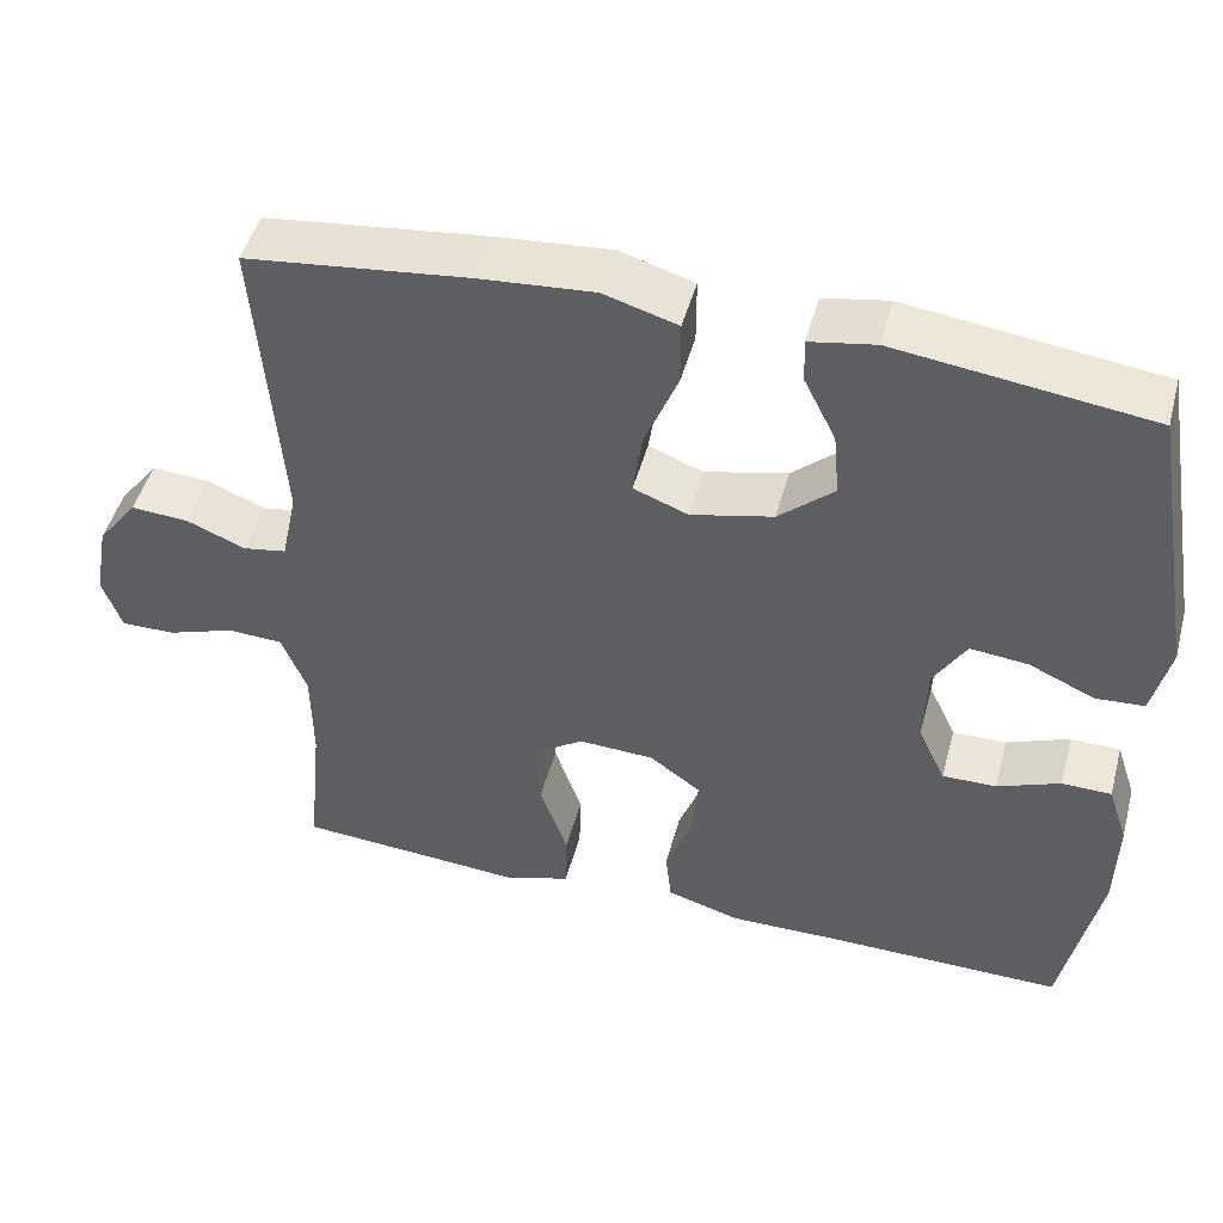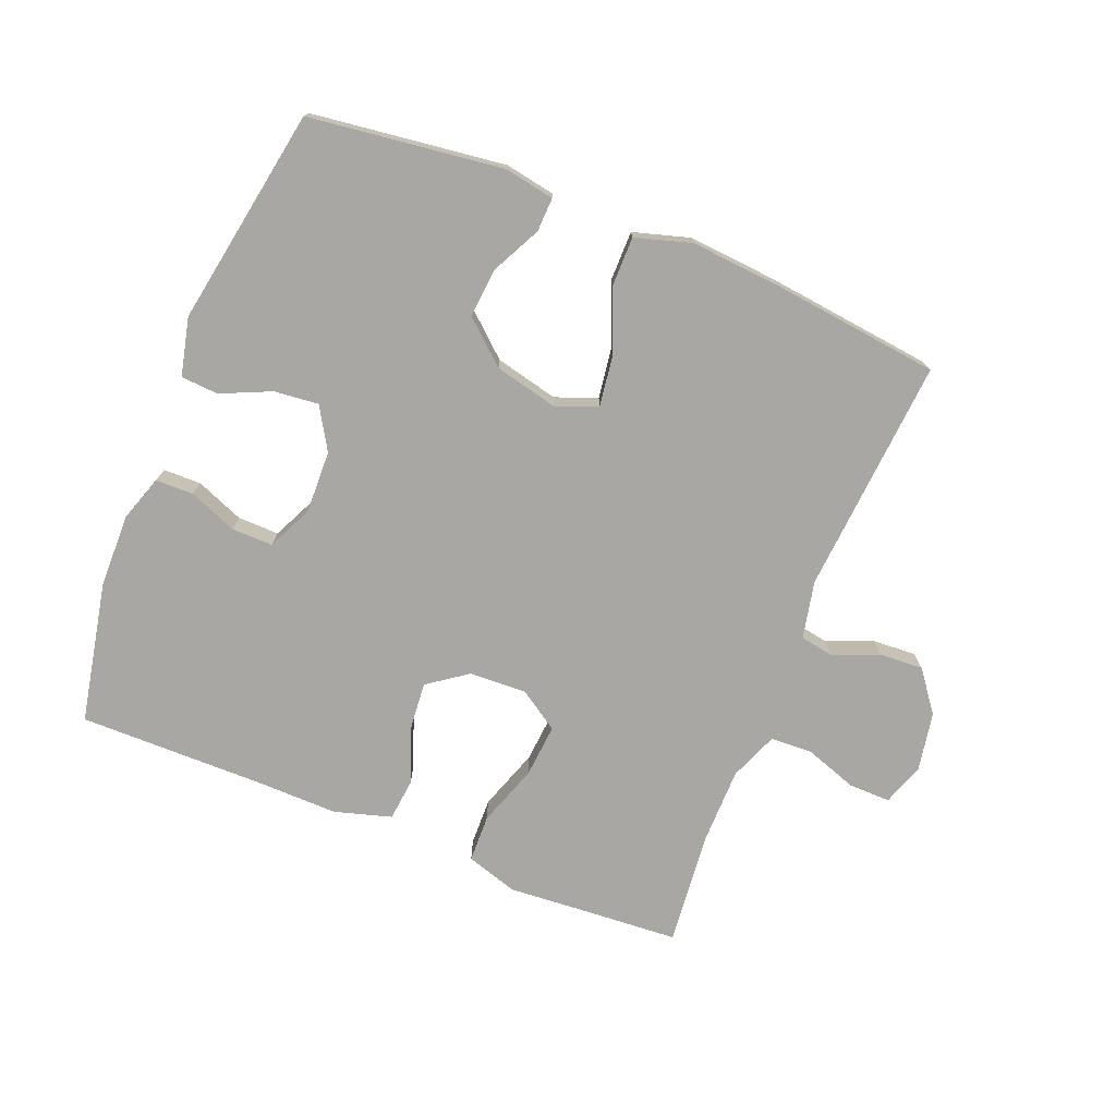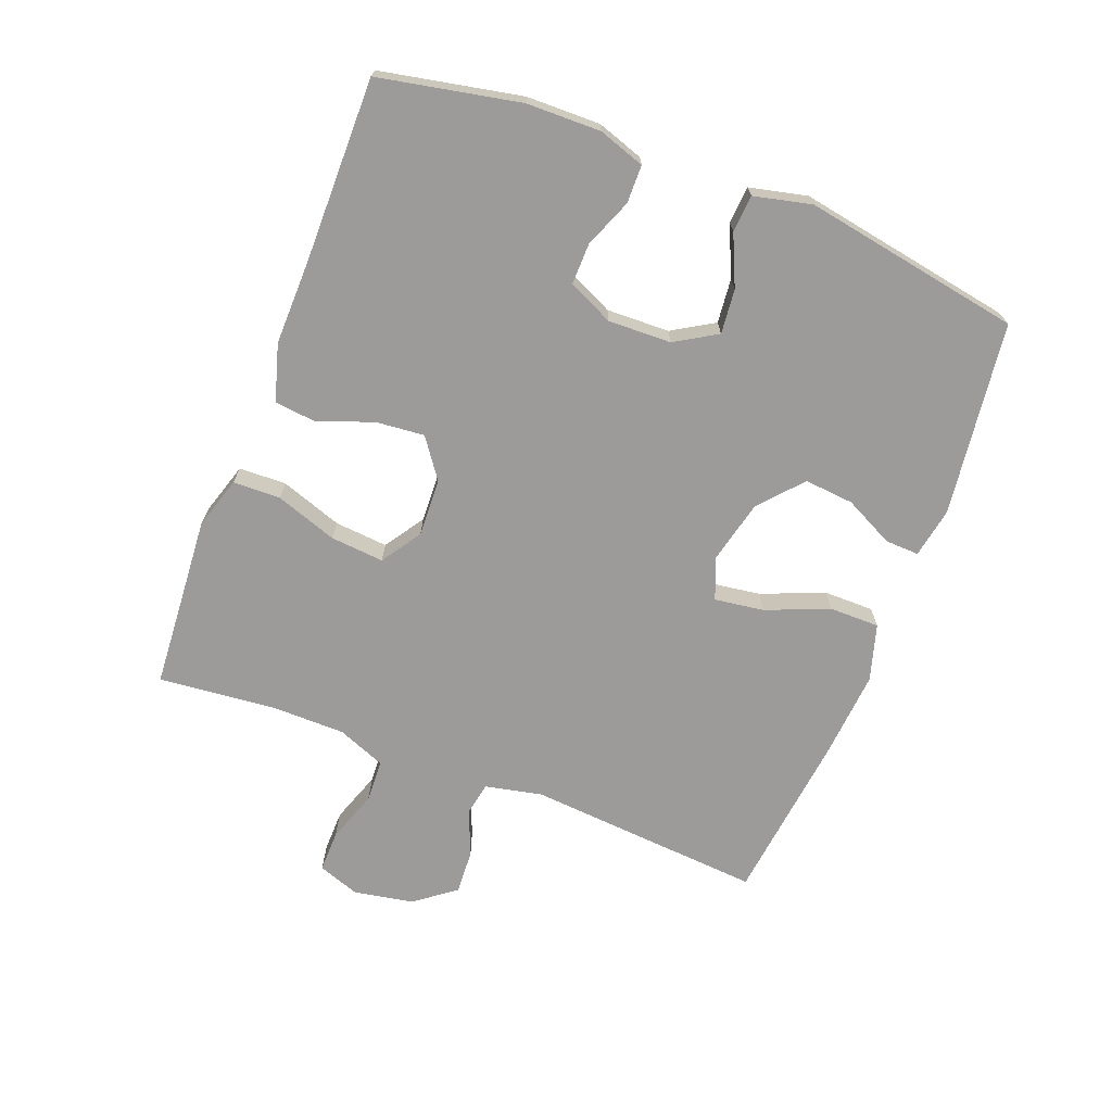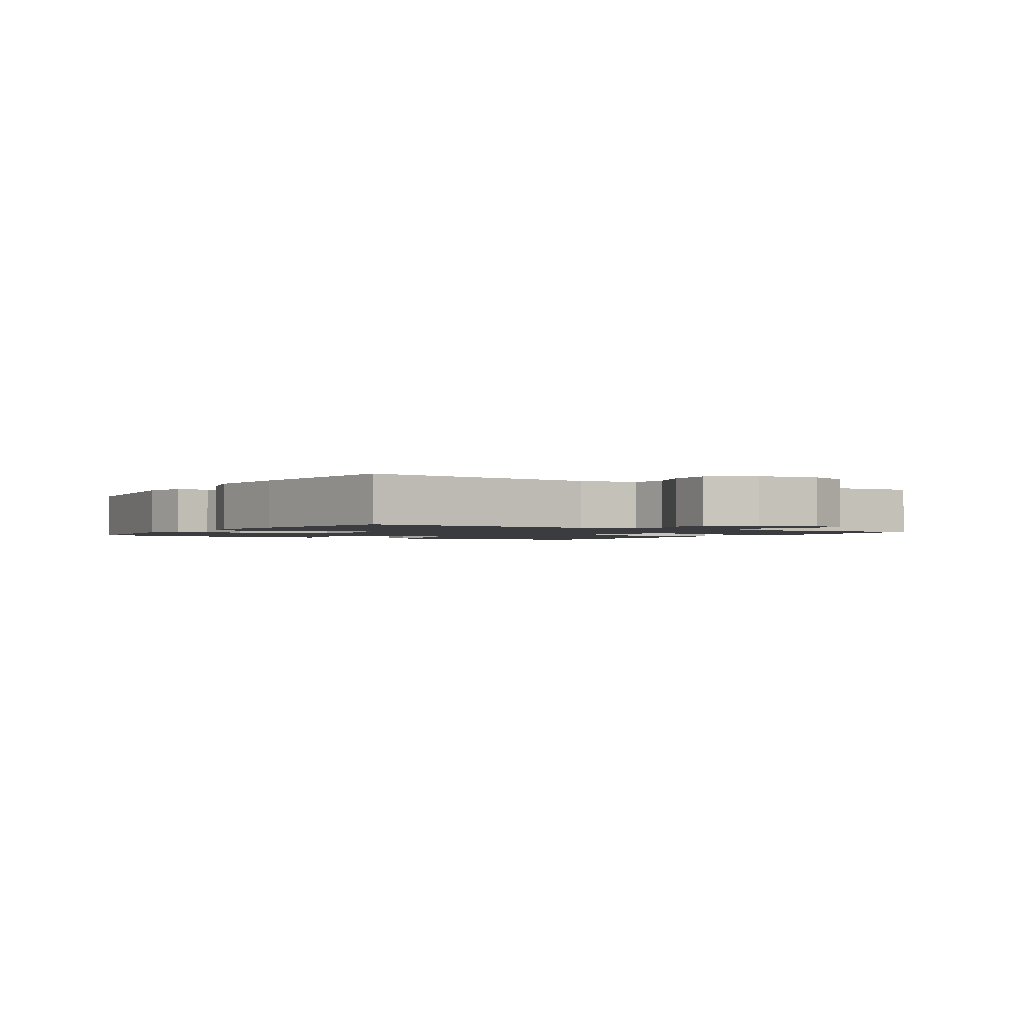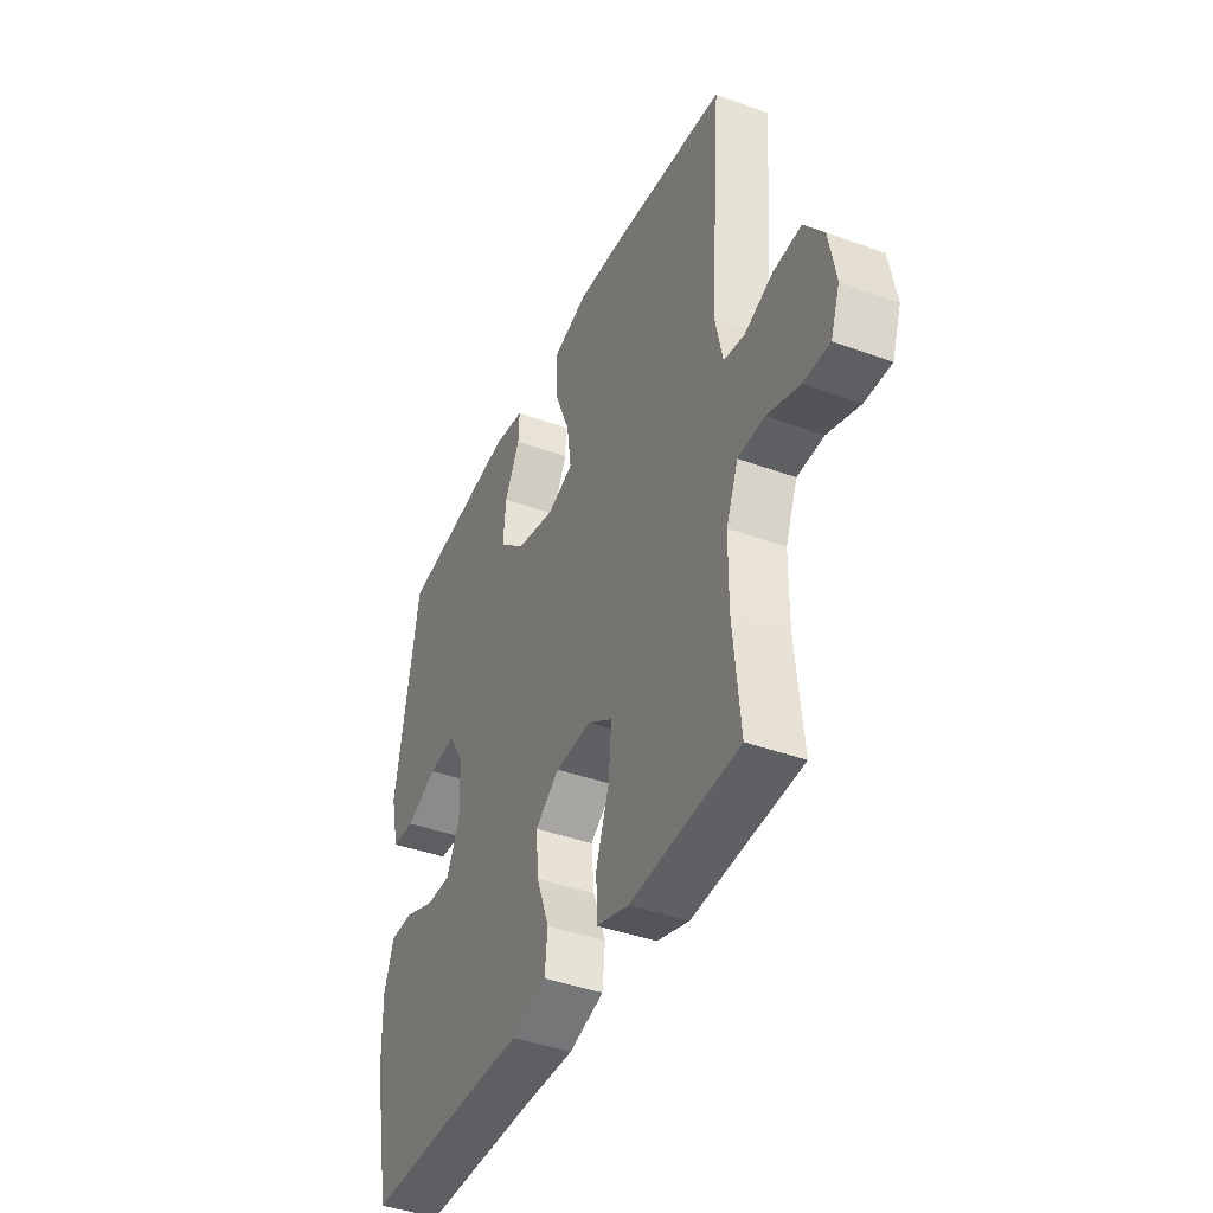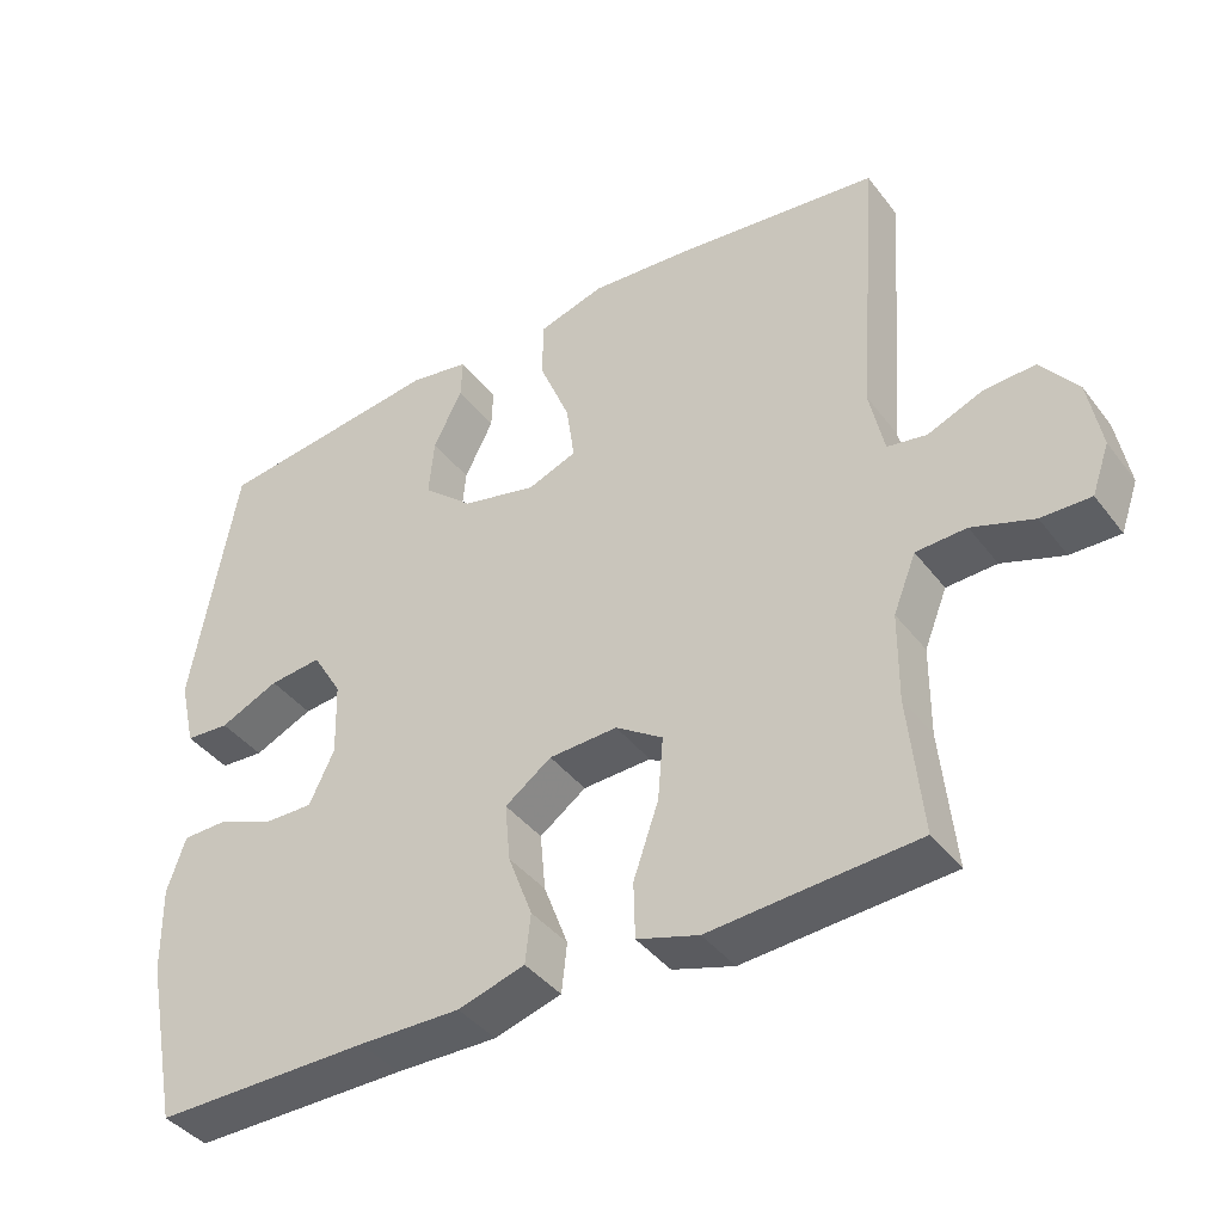
<metadata>
{"format":"obj","ext":"obj","renderer":"f3d","projection":"perspective","resolution":1024,"background":"white","views":[{"elev":47.9,"azim":-165.0,"up":"+Z"},{"elev":-74.7,"azim":-21.9,"up":"+Y"},{"elev":-69.9,"azim":-111.1,"up":"+Y"},{"elev":-1.7,"azim":57.3,"up":"+Y"},{"elev":-41.2,"azim":66.0,"up":"+Z"},{"elev":-40.6,"azim":33.7,"up":"+Z"}]}
</metadata>
<code>
v 0.5 0.07 -0.5
v 0.353 0.07 -0.51
v 0.229 0.07 -0.519
v 0.148 0.07 -0.494
v 0.146 0.07 -0.42
v 0.179 0.07 -0.324
v 0.186 0.07 -0.241
v 0.124 0.07 -0.2
v 0.034 0.07 -0.204
v -0.027 0.07 -0.248
v -0.02 0.07 -0.324
v 0.012 0.07 -0.409
v 0.005 0.07 -0.474
v -0.083 0.07 -0.5
v -0.217 0.07 -0.498
v -0.5 0.07 -0.5
v -0.544 0.07 -0.281
v -0.546 0.07 -0.166
v -0.522 0.07 -0.094
v -0.463 0.07 -0.093
v -0.388 0.07 -0.123
v -0.324 0.07 -0.124
v -0.291 0.07 -0.054
v -0.294 0.07 0.044
v -0.333 0.07 0.109
v -0.402 0.07 0.102
v -0.48 0.07 0.067
v -0.538 0.07 0.071
v -0.559 0.07 0.161
v -0.5 0.07 0.5
v -0.199 0.07 0.539
v -0.121 0.07 0.525
v -0.123 0.07 0.472
v -0.161 0.07 0.396
v -0.168 0.07 0.319
v -0.102 0.07 0.261
v -0.004 0.07 0.238
v 0.061 0.07 0.263
v 0.05 0.07 0.34
v 0.01 0.07 0.438
v 0.01 0.07 0.516
v 0.098 0.07 0.542
v 0.235 0.07 0.531
v 0.5 0.07 0.5
v 0.472 0.07 0.132
v 0.491 0.07 0.043
v 0.543 0.07 0.034
v 0.614 0.07 0.063
v 0.683 0.07 0.067
v 0.731 0.07 0.004
v 0.748 0.07 -0.089
v 0.725 0.07 -0.154
v 0.66 0.07 -0.153
v 0.579 0.07 -0.125
v 0.513 0.07 -0.128
v 0.483 0.07 -0.203
v 0.482 0.07 -0.319
v 0.5 0 -0.5
v 0.353 0 -0.51
v 0.229 0 -0.519
v 0.148 0 -0.494
v 0.146 0 -0.42
v 0.179 0 -0.324
v 0.186 0 -0.241
v 0.124 0 -0.2
v 0.034 0 -0.204
v -0.027 0 -0.248
v -0.02 0 -0.324
v 0.012 0 -0.409
v 0.005 0 -0.474
v -0.083 0 -0.5
v -0.217 0 -0.498
v -0.5 0 -0.5
v -0.544 0 -0.281
v -0.546 0 -0.166
v -0.522 0 -0.094
v -0.463 0 -0.093
v -0.388 0 -0.123
v -0.324 0 -0.124
v -0.291 0 -0.054
v -0.294 0 0.044
v -0.333 0 0.109
v -0.402 0 0.102
v -0.48 0 0.067
v -0.538 0 0.071
v -0.559 0 0.161
v -0.5 0 0.5
v -0.199 0 0.539
v -0.121 0 0.525
v -0.123 0 0.472
v -0.161 0 0.396
v -0.168 0 0.319
v -0.102 0 0.261
v -0.004 0 0.238
v 0.061 0 0.263
v 0.05 0 0.34
v 0.01 0 0.438
v 0.01 0 0.516
v 0.098 0 0.542
v 0.235 0 0.531
v 0.5 0 0.5
v 0.472 0 0.132
v 0.491 0 0.043
v 0.543 0 0.034
v 0.614 0 0.063
v 0.683 0 0.067
v 0.731 0 0.004
v 0.748 0 -0.089
v 0.725 0 -0.154
v 0.66 0 -0.153
v 0.579 0 -0.125
v 0.513 0 -0.128
v 0.483 0 -0.203
v 0.482 0 -0.319
f 51 52 53 54
f 51 54 55
f 50 51 55
f 47 48 49 50
f 47 50 55
f 46 47 55 56
f 42 43 44 45
f 42 45 46 56
f 39 40 41 42
f 38 39 42 56
f 31 32 33 34
f 31 34 35
f 30 31 35
f 29 30 35 36
f 26 27 28 29
f 25 26 29 36
f 18 19 20 21
f 18 21 22
f 15 16 17 18
f 15 18 22
f 14 15 22 23
f 11 12 13 14
f 10 11 14 23
f 3 4 5 6
f 2 3 6 7
f 57 1 2 7
f 37 38 56 57
f 37 57 7 8
f 24 25 36 37
f 24 37 8 9
f 9 10 23 24
f 111 110 109 108
f 112 111 108
f 112 108 107
f 107 106 105 104
f 112 107 104
f 113 112 104 103
f 102 101 100 99
f 113 103 102 99
f 99 98 97 96
f 113 99 96 95
f 91 90 89 88
f 92 91 88
f 92 88 87
f 93 92 87 86
f 86 85 84 83
f 93 86 83 82
f 78 77 76 75
f 79 78 75
f 75 74 73 72
f 79 75 72
f 80 79 72 71
f 71 70 69 68
f 80 71 68 67
f 63 62 61 60
f 64 63 60 59
f 64 59 58 114
f 114 113 95 94
f 65 64 114 94
f 94 93 82 81
f 66 65 94 81
f 81 80 67 66
f 1 58 59 2
f 2 59 60 3
f 3 60 61 4
f 4 61 62 5
f 5 62 63 6
f 6 63 64 7
f 7 64 65 8
f 8 65 66 9
f 9 66 67 10
f 10 67 68 11
f 11 68 69 12
f 12 69 70 13
f 13 70 71 14
f 14 71 72 15
f 15 72 73 16
f 16 73 74 17
f 17 74 75 18
f 18 75 76 19
f 19 76 77 20
f 20 77 78 21
f 21 78 79 22
f 22 79 80 23
f 23 80 81 24
f 24 81 82 25
f 25 82 83 26
f 26 83 84 27
f 27 84 85 28
f 28 85 86 29
f 29 86 87 30
f 30 87 88 31
f 31 88 89 32
f 32 89 90 33
f 33 90 91 34
f 34 91 92 35
f 35 92 93 36
f 36 93 94 37
f 37 94 95 38
f 38 95 96 39
f 39 96 97 40
f 40 97 98 41
f 41 98 99 42
f 42 99 100 43
f 43 100 101 44
f 44 101 102 45
f 45 102 103 46
f 46 103 104 47
f 47 104 105 48
f 48 105 106 49
f 49 106 107 50
f 50 107 108 51
f 51 108 109 52
f 52 109 110 53
f 53 110 111 54
f 54 111 112 55
f 55 112 113 56
f 56 113 114 57
f 57 114 58 1

</code>
